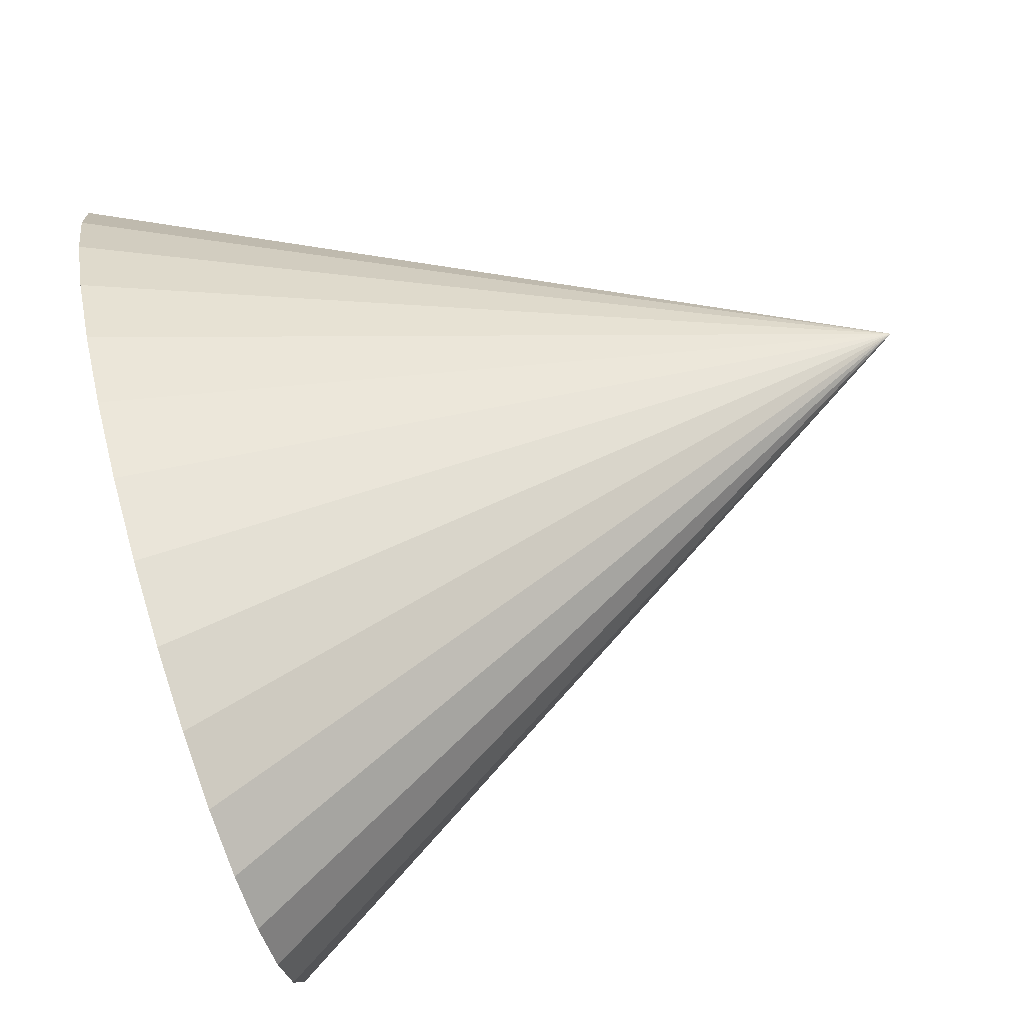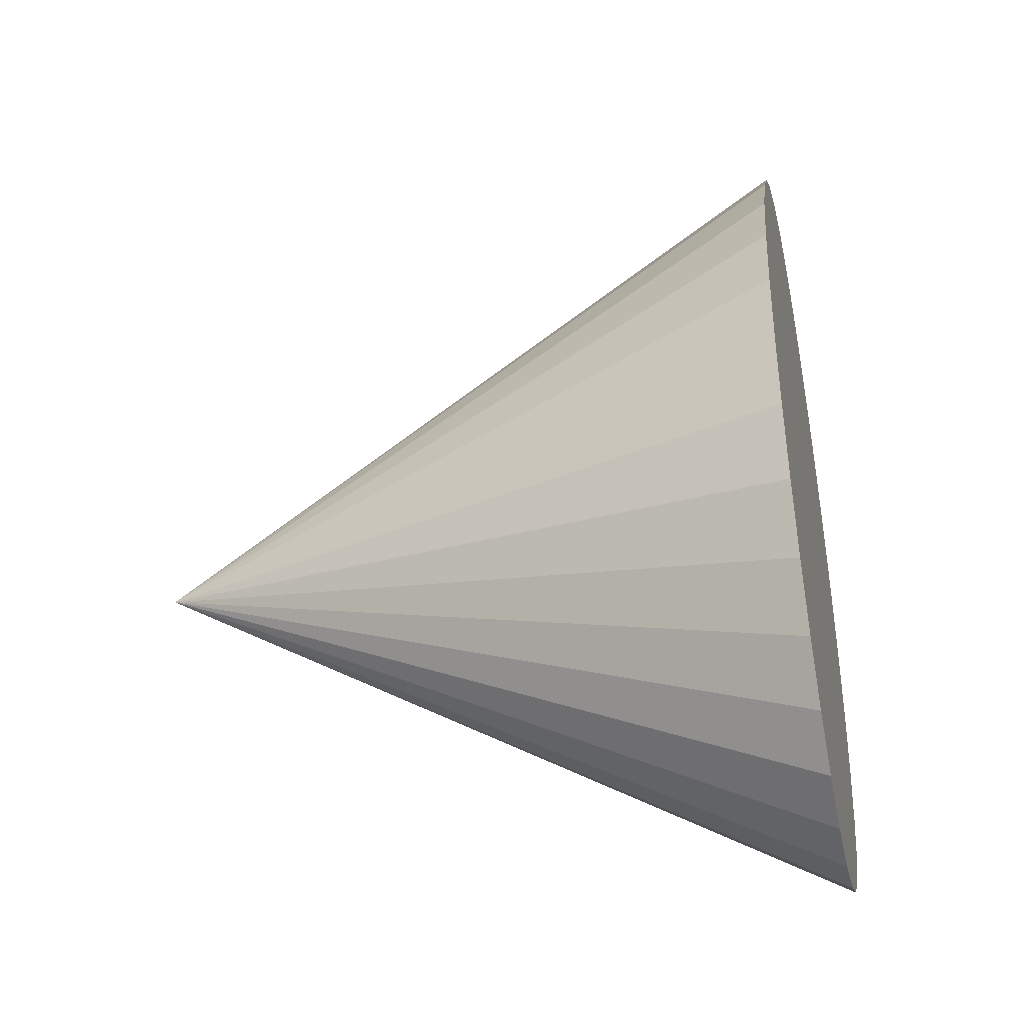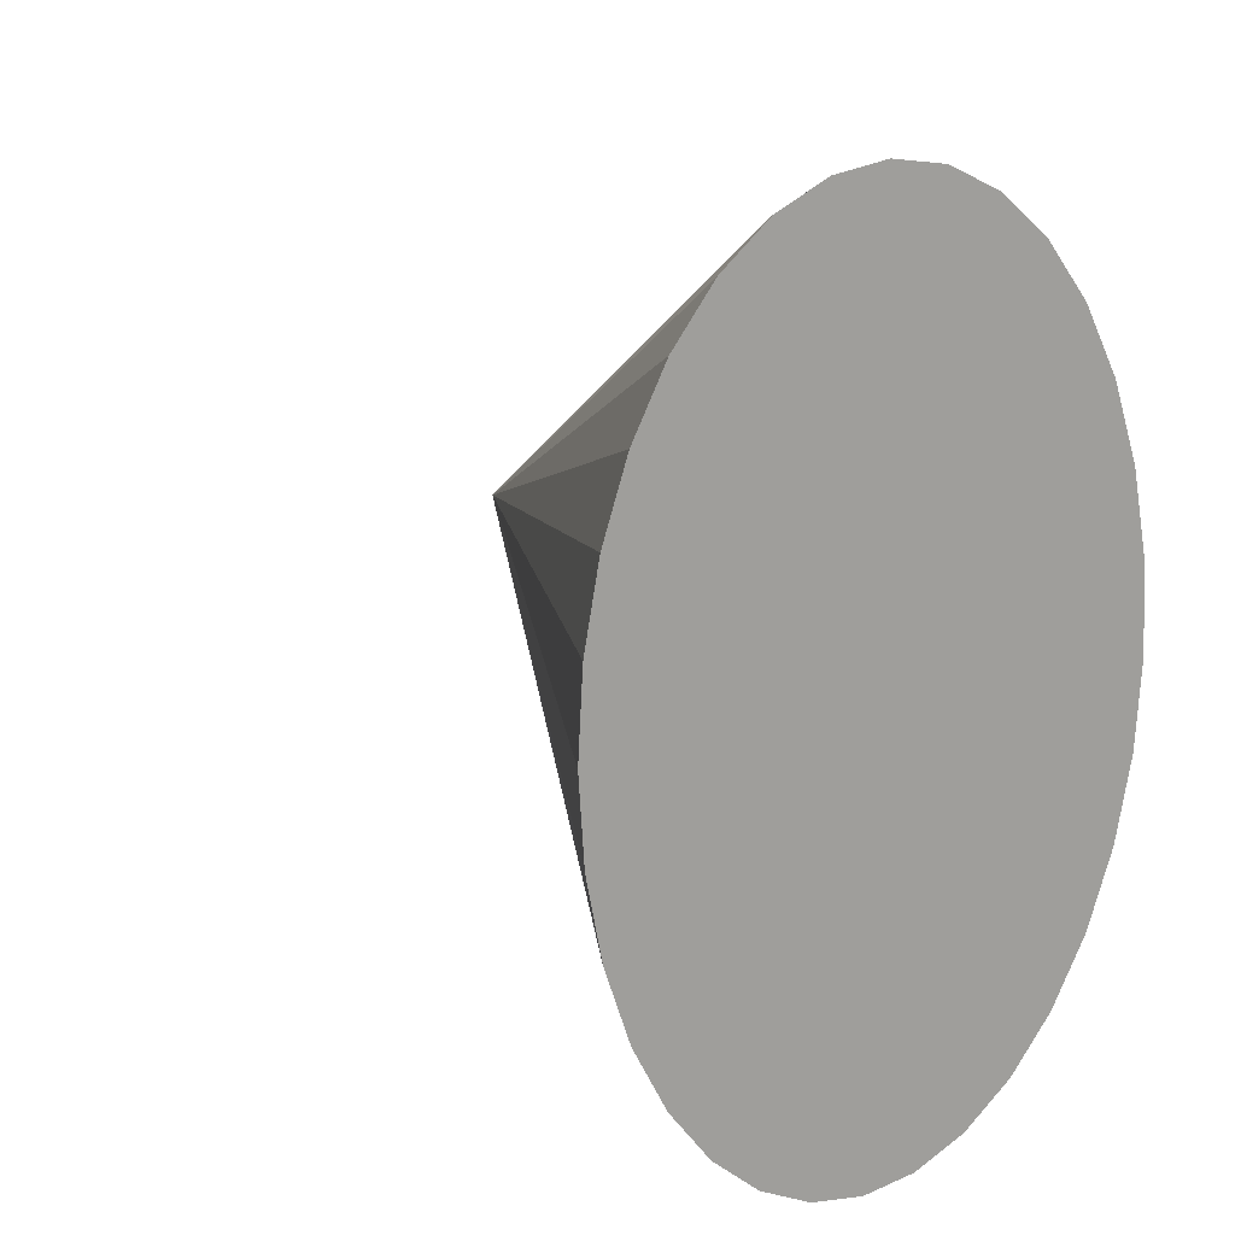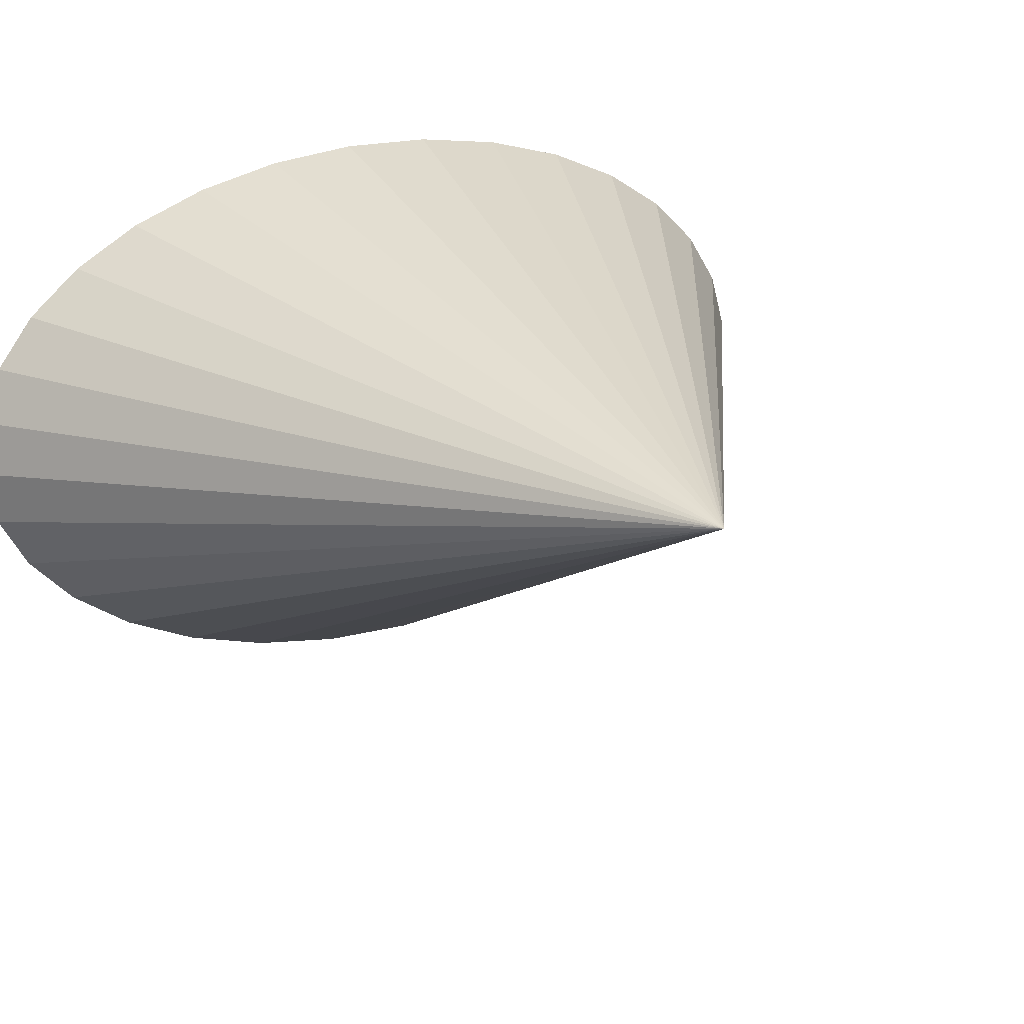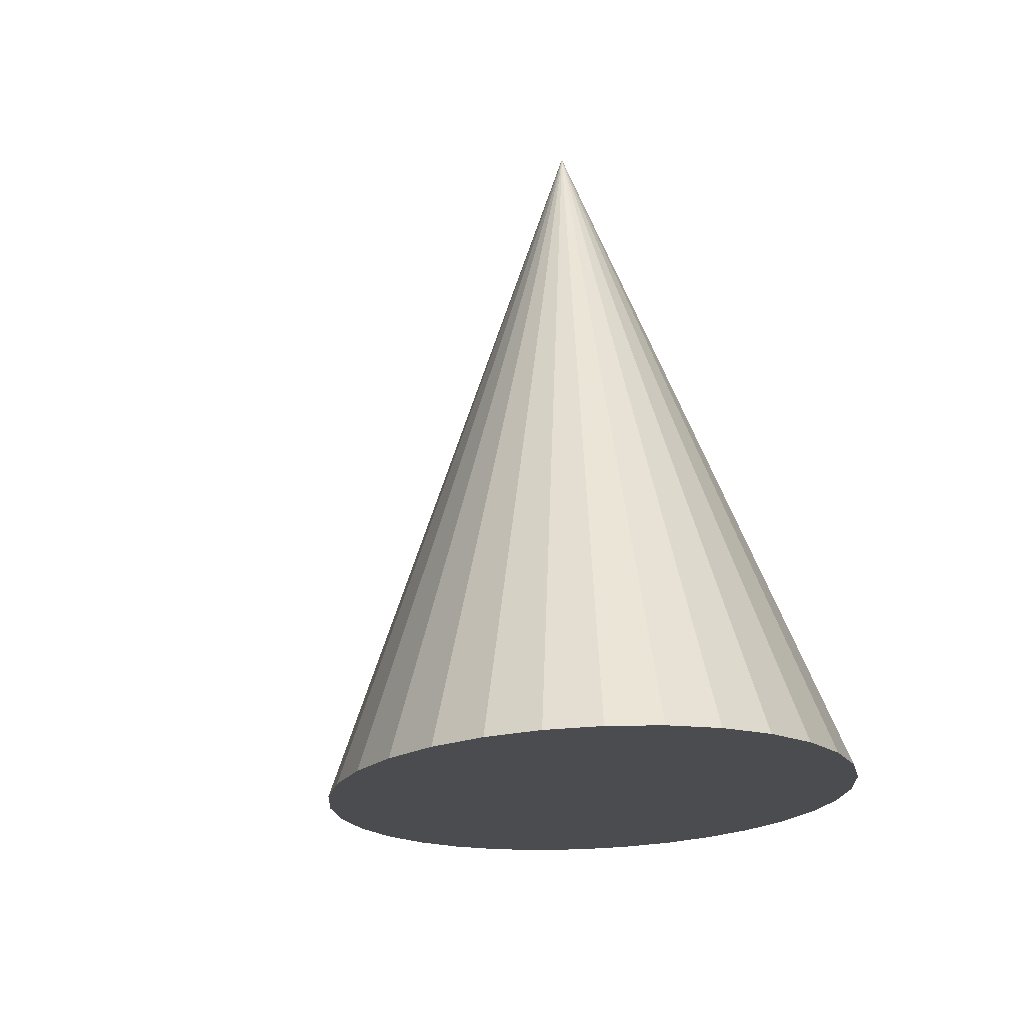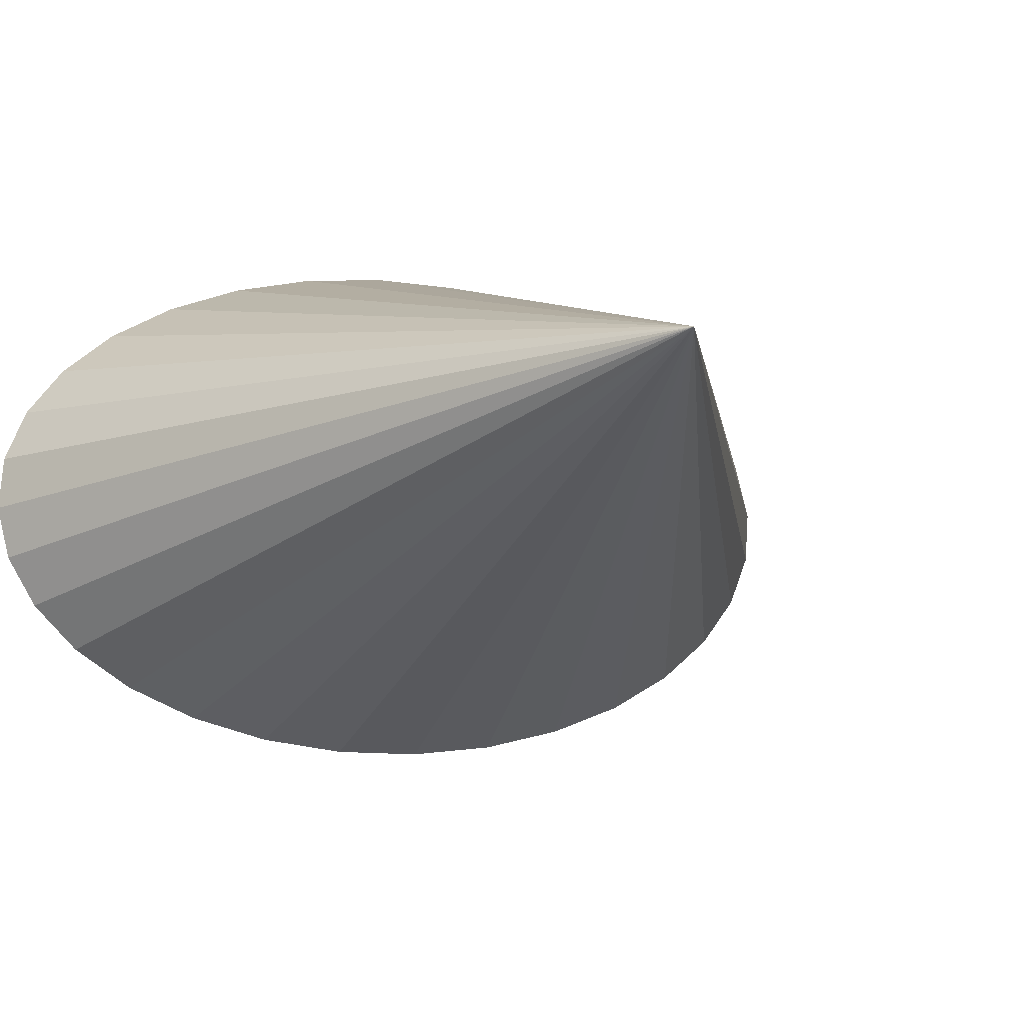
<metadata>
{"format":"obj","ext":"obj","renderer":"f3d","projection":"perspective","resolution":1024,"background":"white","views":[{"elev":51.1,"azim":-13.7,"up":"+Z"},{"elev":-41.6,"azim":180.0,"up":"+Y"},{"elev":18.0,"azim":-130.8,"up":"+Y"},{"elev":27.6,"azim":62.4,"up":"+Z"},{"elev":74.6,"azim":-104.9,"up":"+Y"},{"elev":-0.1,"azim":66.4,"up":"+Z"}]}
</metadata>
<code>
o Cone.002_Cone.003
v 16.12 7.676 0.8734
v 16.12 7.884 0.8593
v 16.12 8.084 0.8214
v 16.14 8.267 0.7612
v 16.15 8.428 0.6811
v 16.18 8.56 0.5841
v 16.2 8.657 0.4739
v 16.23 8.717 0.3548
v 16.25 8.736 0.2314
v 16.28 8.715 0.1083
v 16.31 8.653 -0.009583
v 16.33 8.554 -0.1178
v 16.36 8.42 -0.2123
v 16.38 8.258 -0.2893
v 16.39 8.073 -0.3459
v 16.4 7.873 -0.3799
v 16.4 7.665 -0.39
v 16.4 7.457 -0.3758
v 16.39 7.258 -0.338
v 16.38 7.074 -0.2778
v 16.36 6.913 -0.1977
v 16.34 6.782 -0.1007
v 16.32 6.684 0.009516
v 16.29 6.625 0.1286
v 16.26 6.605 0.252
v 16.24 6.627 0.3751
v 16.21 6.688 0.493
v 16.18 6.788 0.6013
v 16.16 6.921 0.6957
v 16.14 7.083 0.7727
v 16.13 7.268 0.8293
v 16.12 7.468 0.8633
v 17.93 7.682 0.621
f 1 33 2
f 2 33 3
f 3 33 4
f 4 33 5
f 5 33 6
f 6 33 7
f 7 33 8
f 8 33 9
f 9 33 10
f 10 33 11
f 11 33 12
f 12 33 13
f 13 33 14
f 14 33 15
f 15 33 16
f 16 33 17
f 17 33 18
f 18 33 19
f 19 33 20
f 20 33 21
f 21 33 22
f 22 33 23
f 23 33 24
f 24 33 25
f 25 33 26
f 26 33 27
f 27 33 28
f 28 33 29
f 29 33 30
f 30 33 31
f 1 2 3 4 5 6 7 8 9 10 11 12 13 14 15 16 17 18 19 20 21 22 23 24 25 26 27 28 29 30 31 32
f 31 33 32
f 32 33 1

</code>
